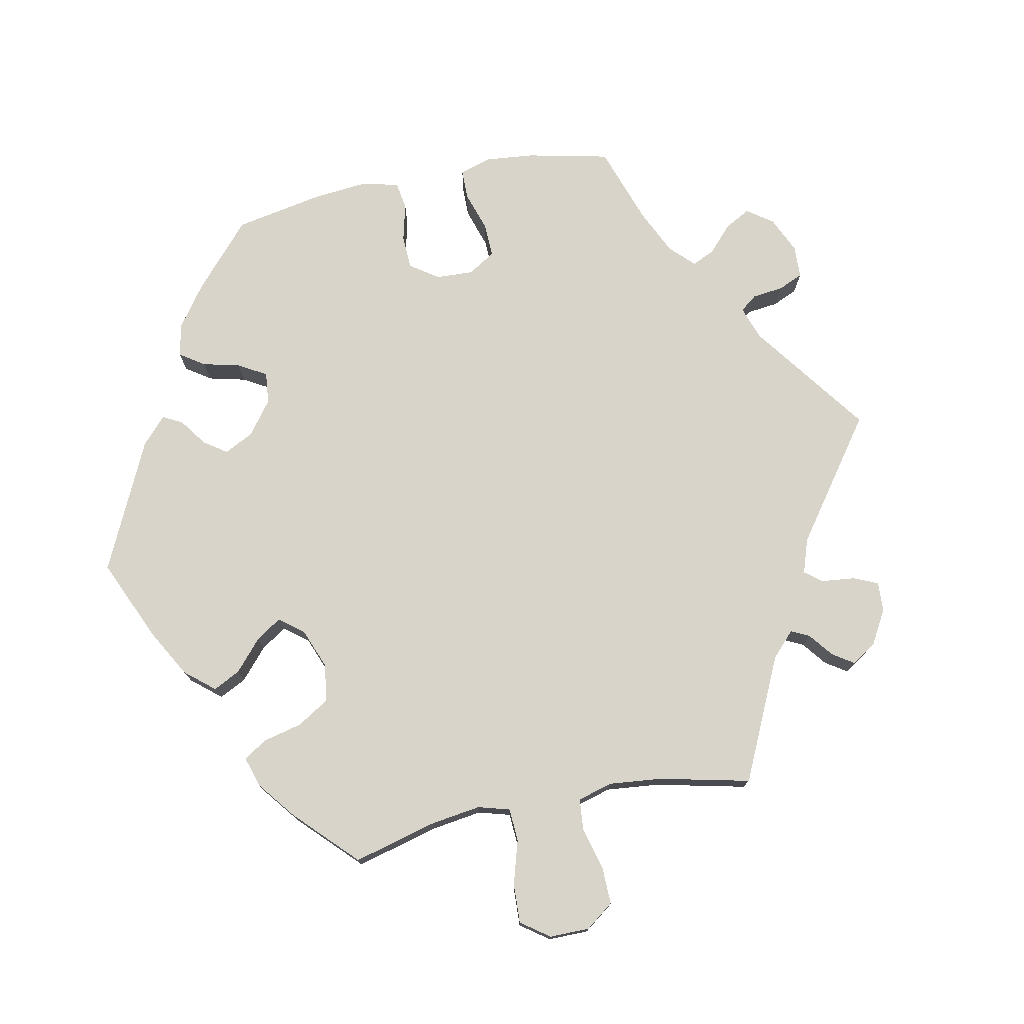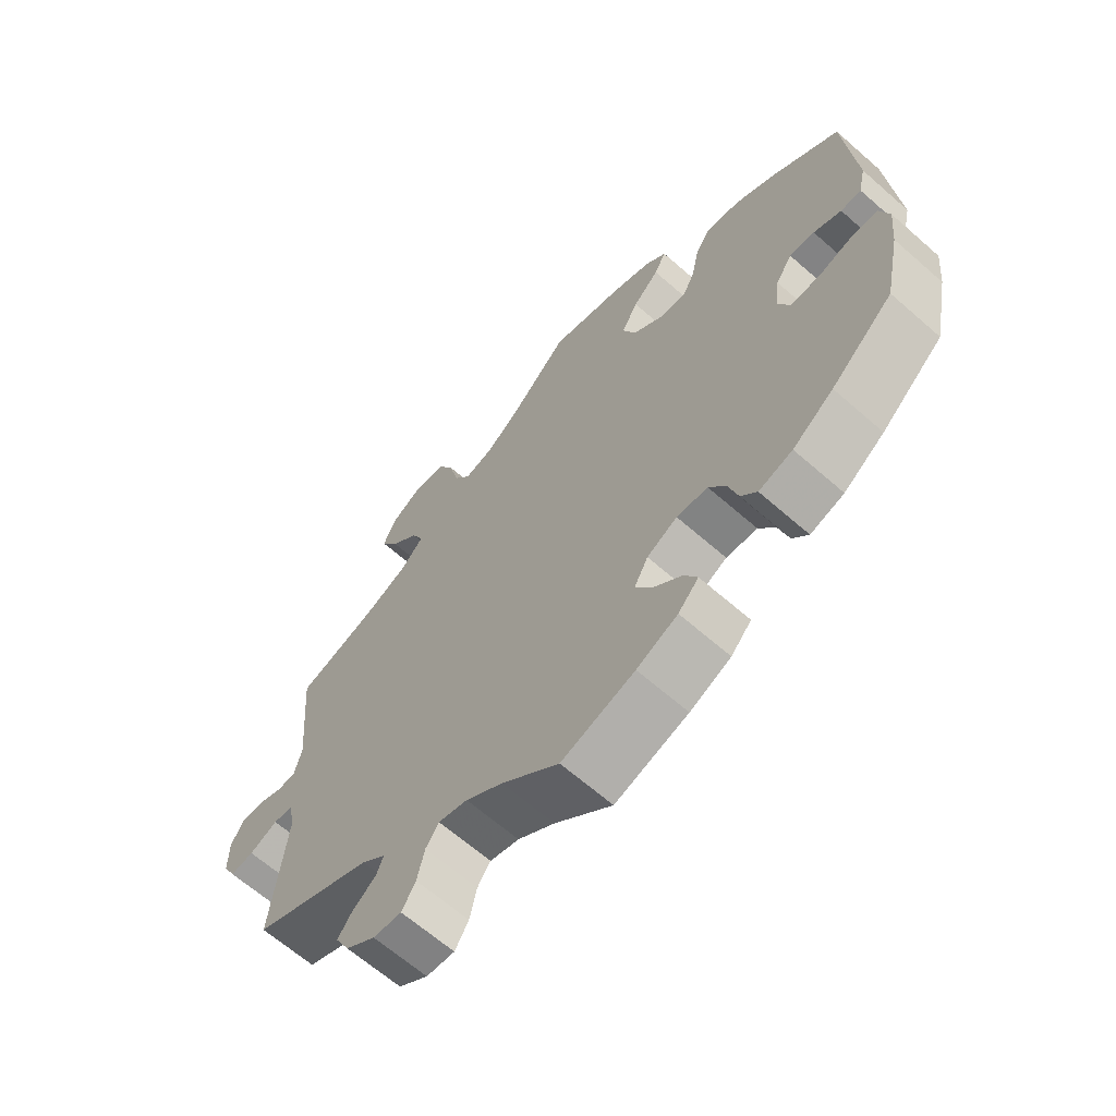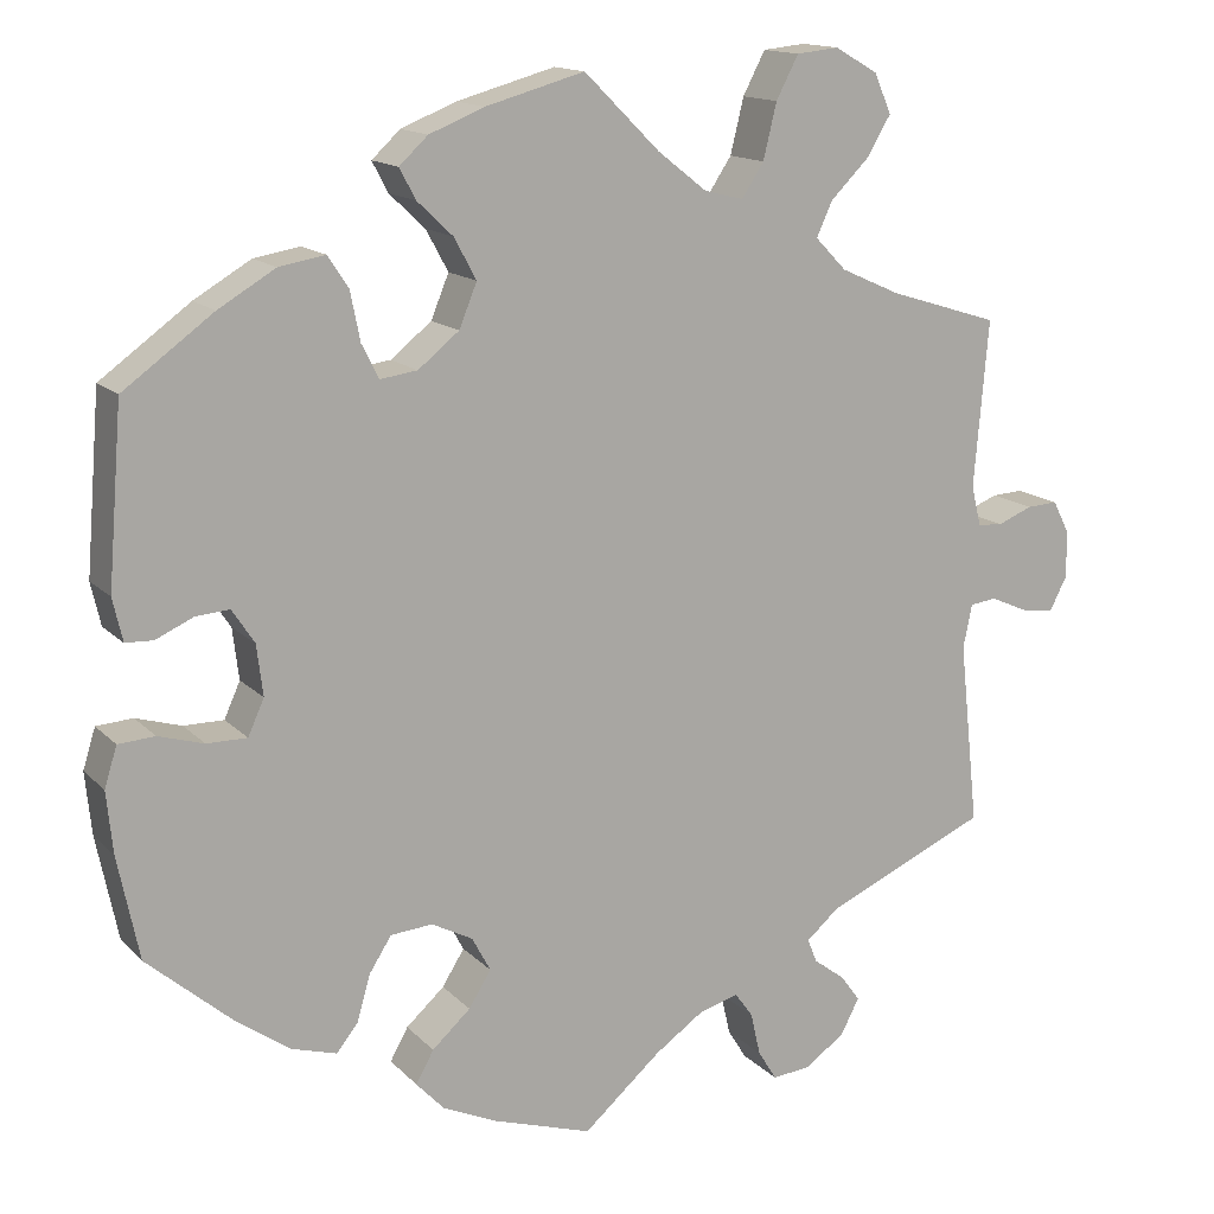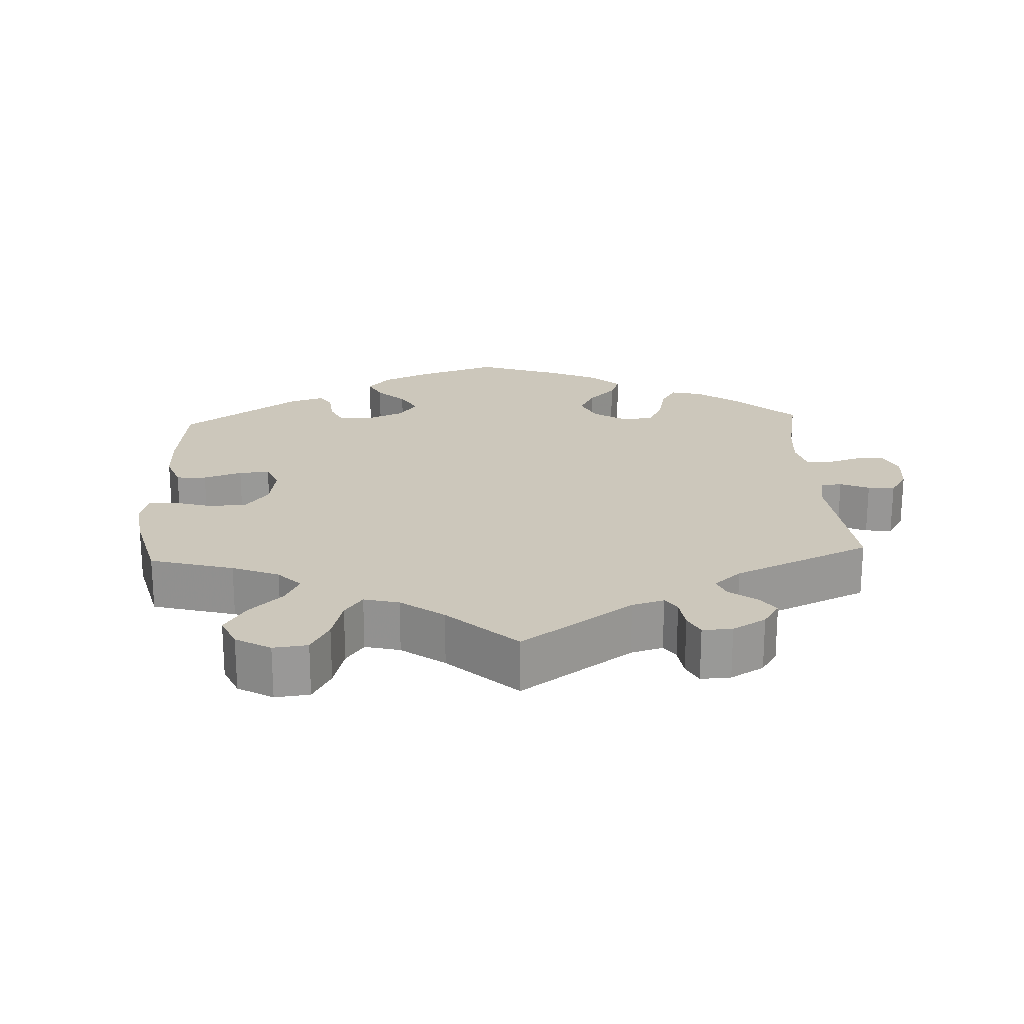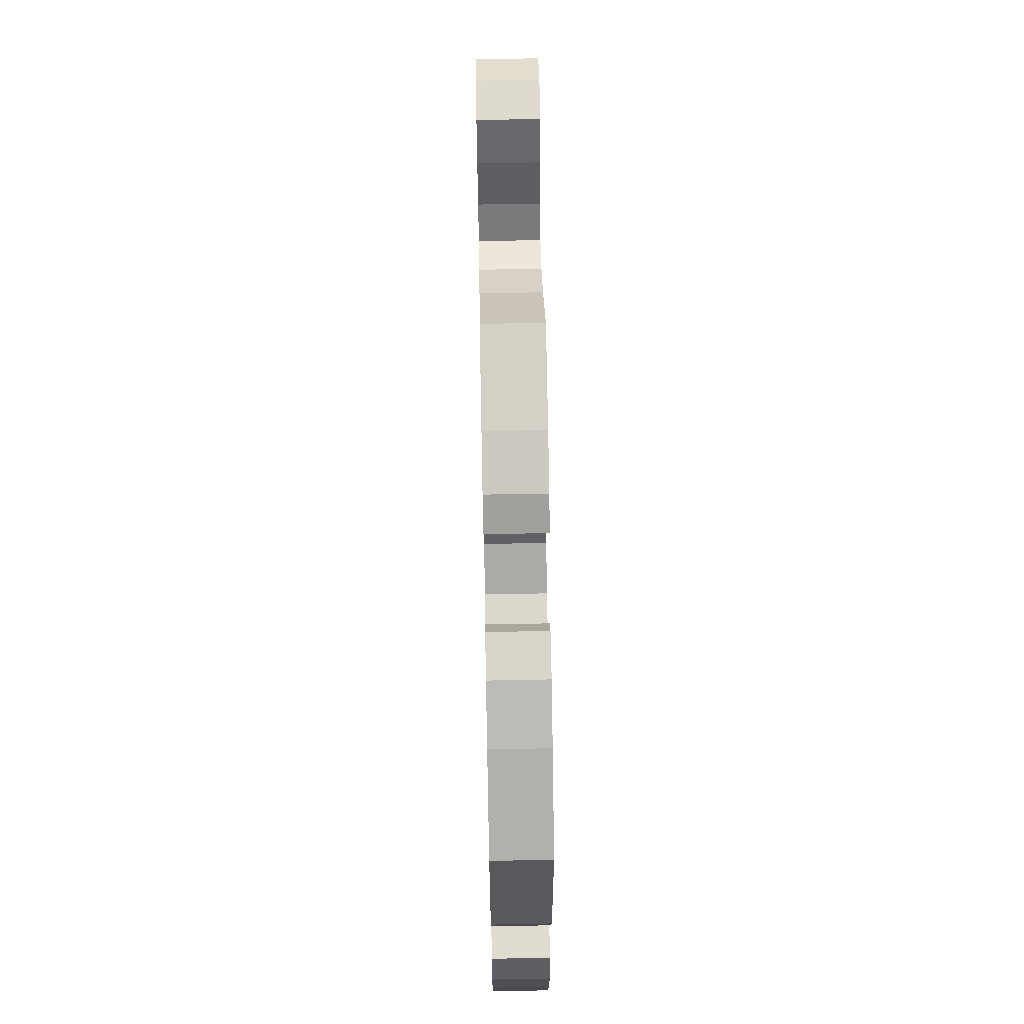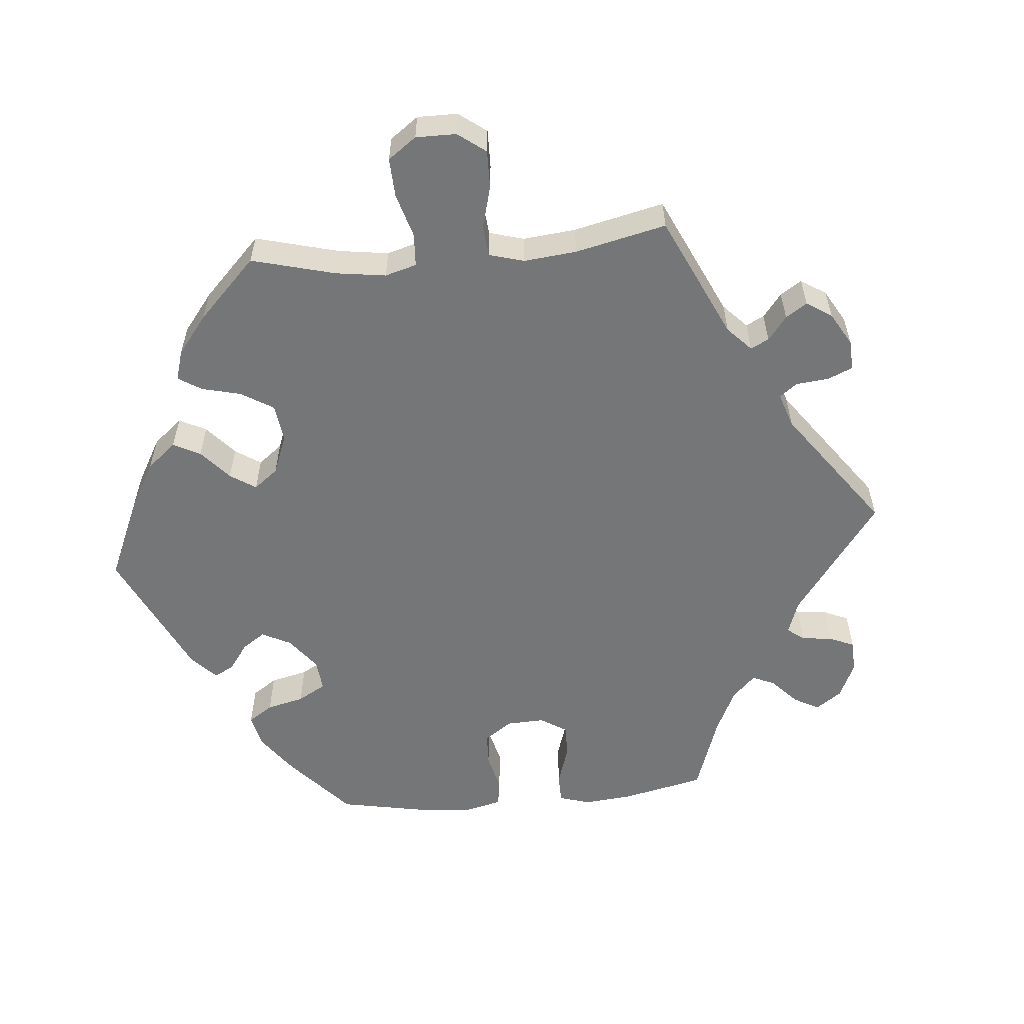
<metadata>
{"format":"obj","ext":"obj","renderer":"f3d","projection":"perspective","resolution":1024,"background":"white","views":[{"elev":75.5,"azim":18.5,"up":"+Y"},{"elev":-65.0,"azim":-131.4,"up":"+Z"},{"elev":14.4,"azim":-27.0,"up":"+Z"},{"elev":21.6,"azim":57.2,"up":"+Y"},{"elev":65.3,"azim":-91.1,"up":"+Z"},{"elev":-56.7,"azim":35.2,"up":"+Y"}]}
</metadata>
<code>
v -0.11 0.07 -0.543
v -0.172 0.07 -0.515
v -0.203 0.07 -0.482
v -0.183 0.07 -0.446
v -0.14 0.07 -0.407
v -0.115 0.07 -0.367
v -0.136 0.07 -0.328
v -0.182 0.07 -0.304
v -0.229 0.07 -0.308
v -0.254 0.07 -0.347
v -0.269 0.07 -0.399
v -0.293 0.07 -0.429
v -0.344 0.07 -0.414
v -0.406 0.07 -0.37
v -0.5 0.07 -0.289
v -0.524 0.07 -0.173
v -0.531 0.07 -0.104
v -0.517 0.07 -0.059
v -0.476 0.07 -0.056
v -0.425 0.07 -0.071
v -0.38 0.07 -0.071
v -0.362 0.07 -0.031
v -0.369 0.07 0.026
v -0.394 0.07 0.064
v -0.432 0.07 0.061
v -0.474 0.07 0.042
v -0.505 0.07 0.043
v -0.516 0.07 0.091
v -0.5 0.07 0.289
v -0.399 0.07 0.363
v -0.335 0.07 0.401
v -0.283 0.07 0.41
v -0.26 0.07 0.375
v -0.249 0.07 0.32
v -0.23 0.07 0.282
v -0.188 0.07 0.288
v -0.142 0.07 0.325
v -0.122 0.07 0.374
v -0.147 0.07 0.42
v -0.187 0.07 0.458
v -0.205 0.07 0.492
v -0.173 0.07 0.522
v -0.111 0.07 0.547
v 0 0.07 0.578
v 0.085 0.07 0.494
v 0.14 0.07 0.451
v 0.184 0.07 0.44
v 0.209 0.07 0.478
v 0.224 0.07 0.54
v 0.249 0.07 0.588
v 0.297 0.07 0.593
v 0.345 0.07 0.565
v 0.364 0.07 0.521
v 0.337 0.07 0.476
v 0.294 0.07 0.433
v 0.276 0.07 0.394
v 0.311 0.07 0.358
v 0.378 0.07 0.328
v 0.501 0.07 0.29
v 0.485 0.07 0.103
v 0.496 0.07 0.058
v 0.524 0.07 0.056
v 0.563 0.07 0.072
v 0.598 0.07 0.074
v 0.617 0.07 0.037
v 0.617 0.07 -0.016
v 0.598 0.07 -0.053
v 0.562 0.07 -0.049
v 0.519 0.07 -0.03
v 0.489 0.07 -0.034
v 0.479 0.07 -0.083
v 0.501 0.07 -0.289
v 0.318 0.07 -0.37
v 0.281 0.07 -0.402
v 0.292 0.07 -0.429
v 0.327 0.07 -0.455
v 0.349 0.07 -0.485
v 0.328 0.07 -0.525
v 0.283 0.07 -0.557
v 0.24 0.07 -0.561
v 0.219 0.07 -0.527
v 0.208 0.07 -0.479
v 0.188 0.07 -0.451
v 0.144 0.07 -0.463
v 0.088 0.07 -0.502
v 0.001 0.07 -0.578
v -0.11 0 -0.543
v -0.172 0 -0.515
v -0.203 0 -0.482
v -0.183 0 -0.446
v -0.14 0 -0.407
v -0.115 0 -0.367
v -0.136 0 -0.328
v -0.182 0 -0.304
v -0.229 0 -0.308
v -0.254 0 -0.347
v -0.269 0 -0.399
v -0.293 0 -0.429
v -0.344 0 -0.414
v -0.406 0 -0.37
v -0.5 0 -0.289
v -0.524 0 -0.173
v -0.531 0 -0.104
v -0.517 0 -0.059
v -0.476 0 -0.056
v -0.425 0 -0.071
v -0.38 0 -0.071
v -0.362 0 -0.031
v -0.369 0 0.026
v -0.394 0 0.064
v -0.432 0 0.061
v -0.474 0 0.042
v -0.505 0 0.043
v -0.516 0 0.091
v -0.5 0 0.289
v -0.399 0 0.363
v -0.335 0 0.401
v -0.283 0 0.41
v -0.26 0 0.375
v -0.249 0 0.32
v -0.23 0 0.282
v -0.188 0 0.288
v -0.142 0 0.325
v -0.122 0 0.374
v -0.147 0 0.42
v -0.187 0 0.458
v -0.205 0 0.492
v -0.173 0 0.522
v -0.111 0 0.547
v 0 0 0.578
v 0.085 0 0.494
v 0.14 0 0.451
v 0.184 0 0.44
v 0.209 0 0.478
v 0.224 0 0.54
v 0.249 0 0.588
v 0.297 0 0.593
v 0.345 0 0.565
v 0.364 0 0.521
v 0.337 0 0.476
v 0.294 0 0.433
v 0.276 0 0.394
v 0.311 0 0.358
v 0.378 0 0.328
v 0.501 0 0.29
v 0.485 0 0.103
v 0.496 0 0.058
v 0.524 0 0.056
v 0.563 0 0.072
v 0.598 0 0.074
v 0.617 0 0.037
v 0.617 0 -0.016
v 0.598 0 -0.053
v 0.562 0 -0.049
v 0.519 0 -0.03
v 0.489 0 -0.034
v 0.479 0 -0.083
v 0.501 0 -0.289
v 0.318 0 -0.37
v 0.281 0 -0.402
v 0.292 0 -0.429
v 0.327 0 -0.455
v 0.349 0 -0.485
v 0.328 0 -0.525
v 0.283 0 -0.557
v 0.24 0 -0.561
v 0.219 0 -0.527
v 0.208 0 -0.479
v 0.188 0 -0.451
v 0.144 0 -0.463
v 0.088 0 -0.502
v 0.001 0 -0.578
f 85 86 1 2
f 84 85 2 3
f 83 84 3 4
f 79 80 81 82
f 79 82 83
f 78 79 83
f 75 76 77 78
f 74 75 78 83
f 73 74 83 4
f 71 72 73 4
f 66 67 68 69
f 66 69 70
f 65 66 70
f 62 63 64 65
f 61 62 65 70
f 60 61 70 71
f 58 59 60
f 57 58 60 71
f 52 53 54 55
f 52 55 56
f 51 52 56
f 48 49 50 51
f 47 48 51 56
f 46 47 56 57
f 42 43 44 45
f 42 45 46
f 39 40 41 42
f 38 39 42 46
f 37 38 46 57
f 31 32 33 34
f 31 34 35
f 30 31 35
f 29 30 35
f 28 29 35
f 25 26 27 28
f 24 25 28 35
f 23 24 35 36
f 17 18 19 20
f 17 20 21
f 16 17 21
f 15 16 21
f 14 15 21
f 13 14 21 22
f 10 11 12 13
f 9 10 13 22
f 71 4 5
f 71 5 6
f 57 71 6 7
f 37 57 7 8
f 22 23 36 37
f 8 9 22 37
f 88 87 172 171
f 89 88 171 170
f 90 89 170 169
f 168 167 166 165
f 169 168 165
f 169 165 164
f 164 163 162 161
f 169 164 161 160
f 90 169 160 159
f 90 159 158 157
f 155 154 153 152
f 156 155 152
f 156 152 151
f 151 150 149 148
f 156 151 148 147
f 157 156 147 146
f 146 145 144
f 157 146 144 143
f 141 140 139 138
f 142 141 138
f 142 138 137
f 137 136 135 134
f 142 137 134 133
f 143 142 133 132
f 131 130 129 128
f 132 131 128
f 128 127 126 125
f 132 128 125 124
f 143 132 124 123
f 120 119 118 117
f 121 120 117
f 121 117 116
f 121 116 115
f 121 115 114
f 114 113 112 111
f 121 114 111 110
f 122 121 110 109
f 106 105 104 103
f 107 106 103
f 107 103 102
f 107 102 101
f 107 101 100
f 108 107 100 99
f 99 98 97 96
f 108 99 96 95
f 91 90 157
f 92 91 157
f 93 92 157 143
f 94 93 143 123
f 123 122 109 108
f 123 108 95 94
f 1 87 88 2
f 2 88 89 3
f 3 89 90 4
f 4 90 91 5
f 5 91 92 6
f 6 92 93 7
f 7 93 94 8
f 8 94 95 9
f 9 95 96 10
f 10 96 97 11
f 11 97 98 12
f 12 98 99 13
f 13 99 100 14
f 14 100 101 15
f 15 101 102 16
f 16 102 103 17
f 17 103 104 18
f 18 104 105 19
f 19 105 106 20
f 20 106 107 21
f 21 107 108 22
f 22 108 109 23
f 23 109 110 24
f 24 110 111 25
f 25 111 112 26
f 26 112 113 27
f 27 113 114 28
f 28 114 115 29
f 29 115 116 30
f 30 116 117 31
f 31 117 118 32
f 32 118 119 33
f 33 119 120 34
f 34 120 121 35
f 35 121 122 36
f 36 122 123 37
f 37 123 124 38
f 38 124 125 39
f 39 125 126 40
f 40 126 127 41
f 41 127 128 42
f 42 128 129 43
f 43 129 130 44
f 44 130 131 45
f 45 131 132 46
f 46 132 133 47
f 47 133 134 48
f 48 134 135 49
f 49 135 136 50
f 50 136 137 51
f 51 137 138 52
f 52 138 139 53
f 53 139 140 54
f 54 140 141 55
f 55 141 142 56
f 56 142 143 57
f 57 143 144 58
f 58 144 145 59
f 59 145 146 60
f 60 146 147 61
f 61 147 148 62
f 62 148 149 63
f 63 149 150 64
f 64 150 151 65
f 65 151 152 66
f 66 152 153 67
f 67 153 154 68
f 68 154 155 69
f 69 155 156 70
f 70 156 157 71
f 71 157 158 72
f 72 158 159 73
f 73 159 160 74
f 74 160 161 75
f 75 161 162 76
f 76 162 163 77
f 77 163 164 78
f 78 164 165 79
f 79 165 166 80
f 80 166 167 81
f 81 167 168 82
f 82 168 169 83
f 83 169 170 84
f 84 170 171 85
f 85 171 172 86
f 86 172 87 1

</code>
